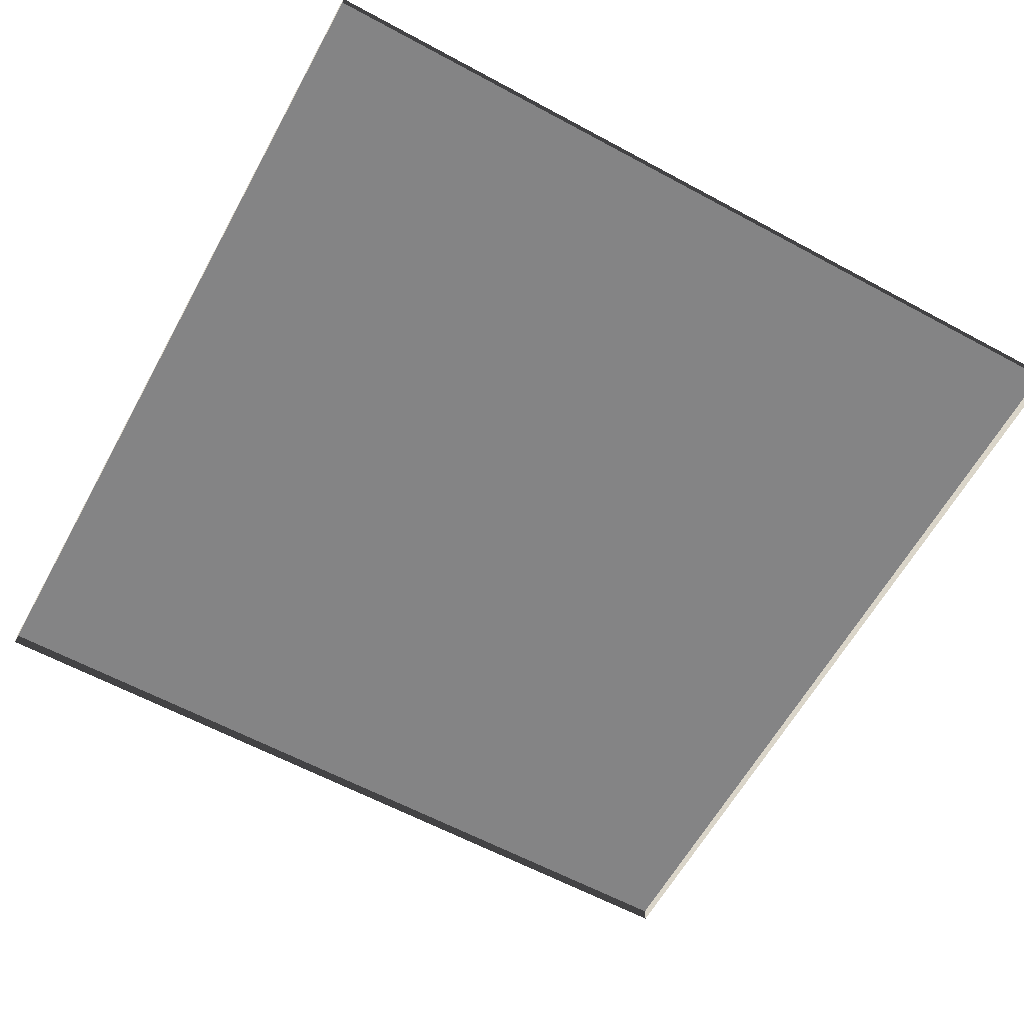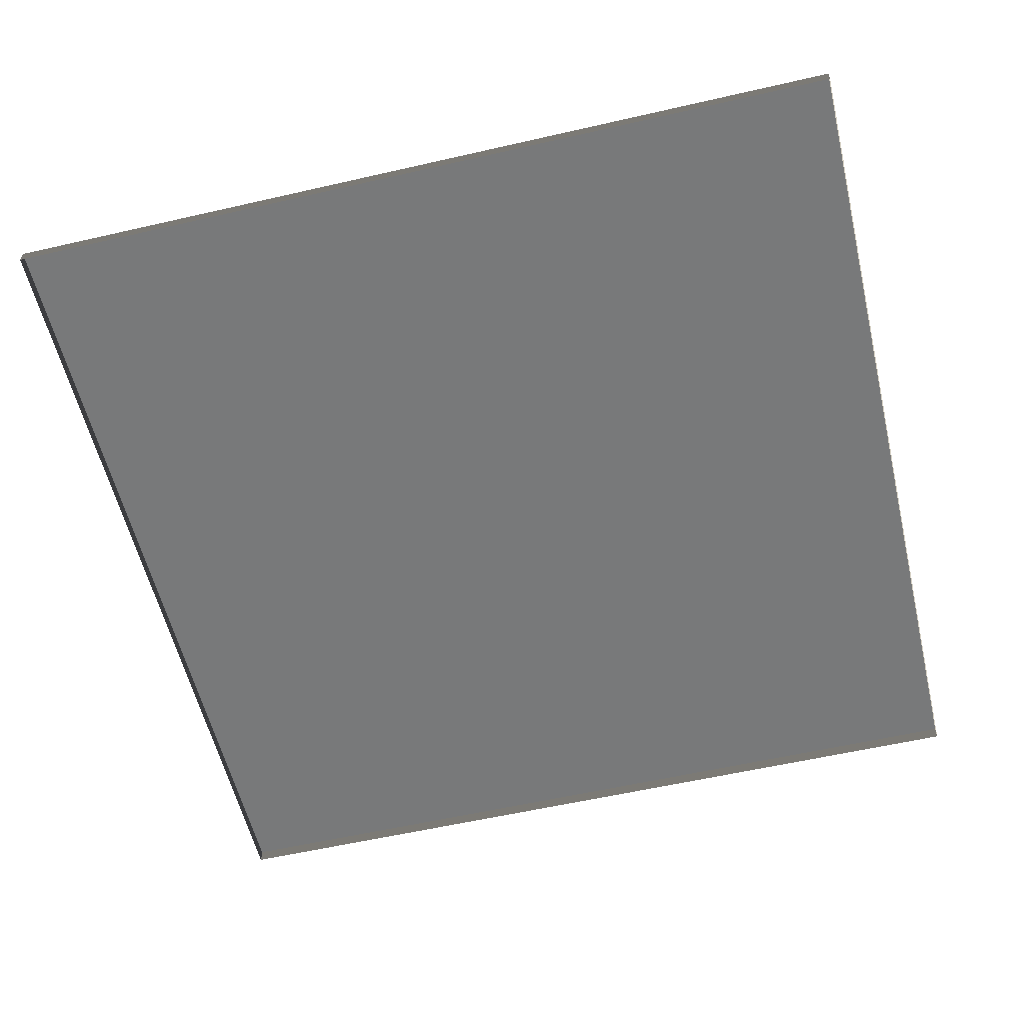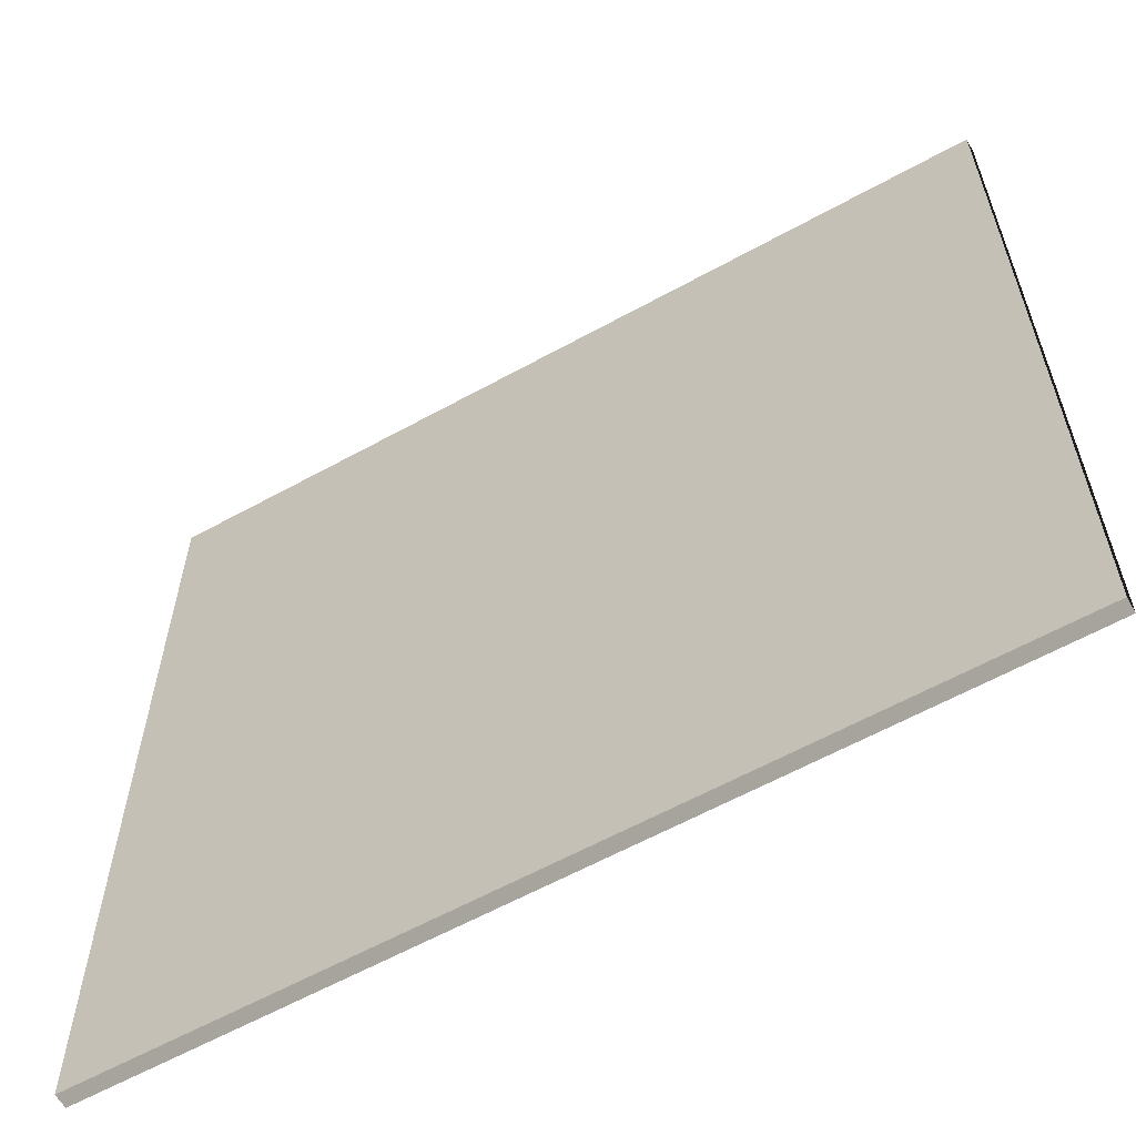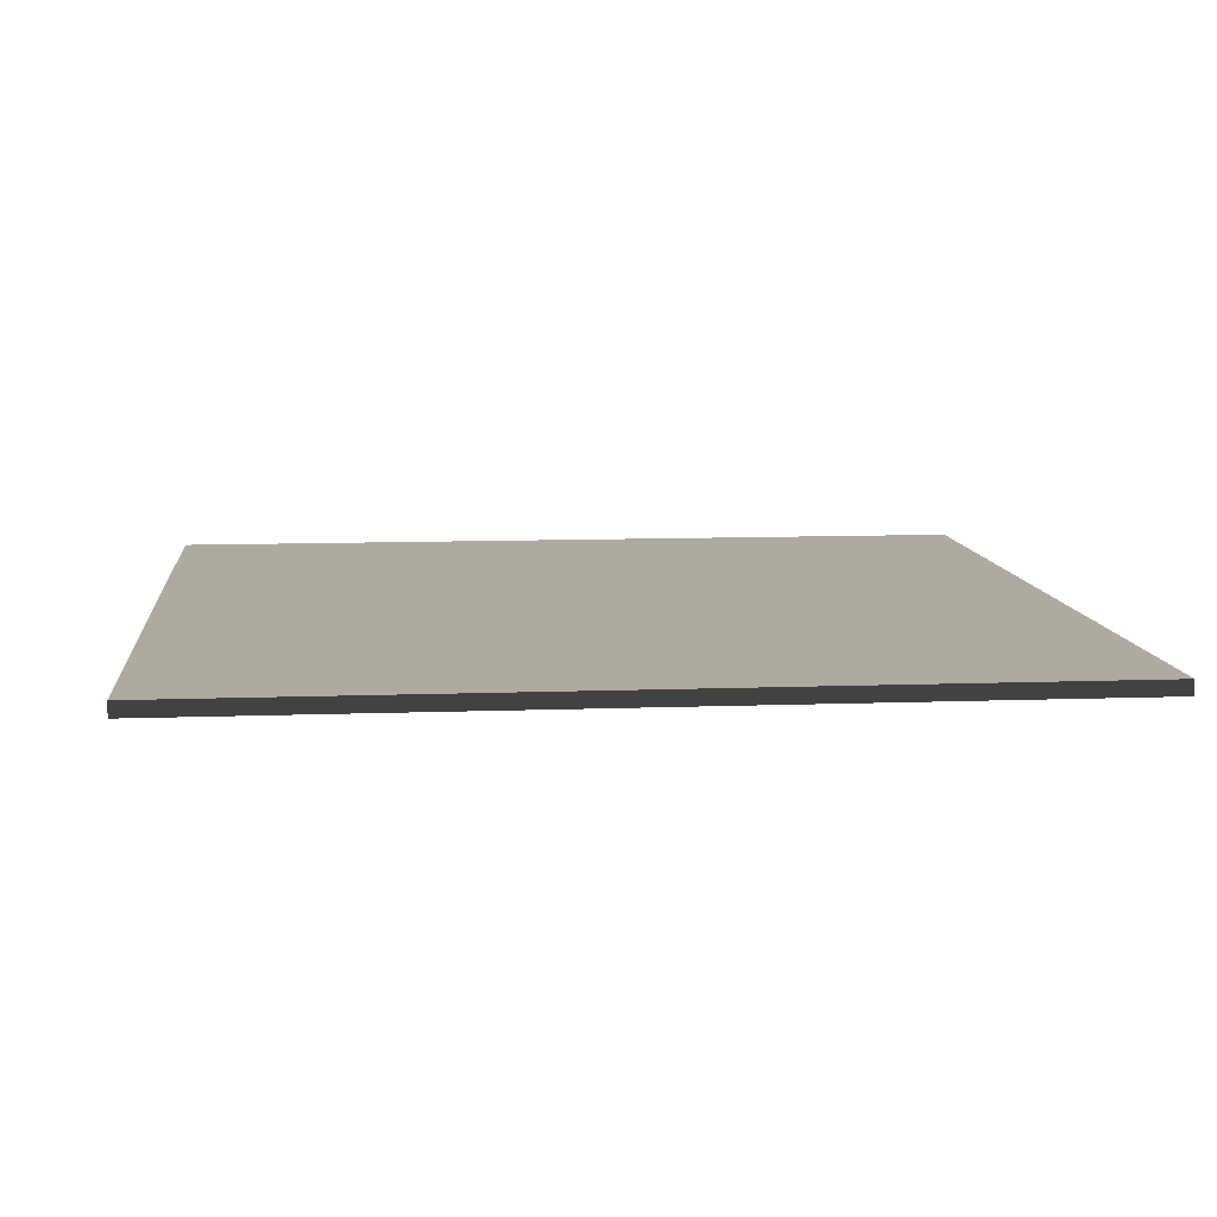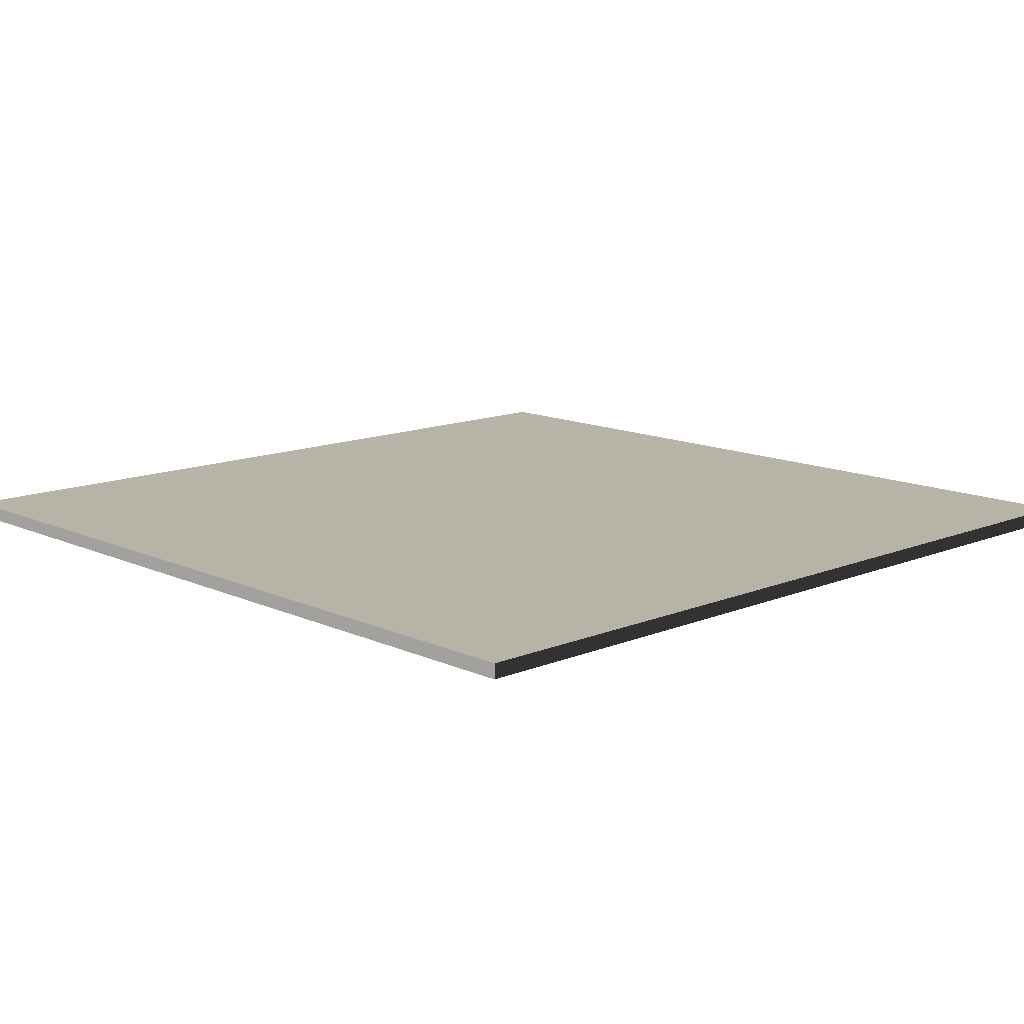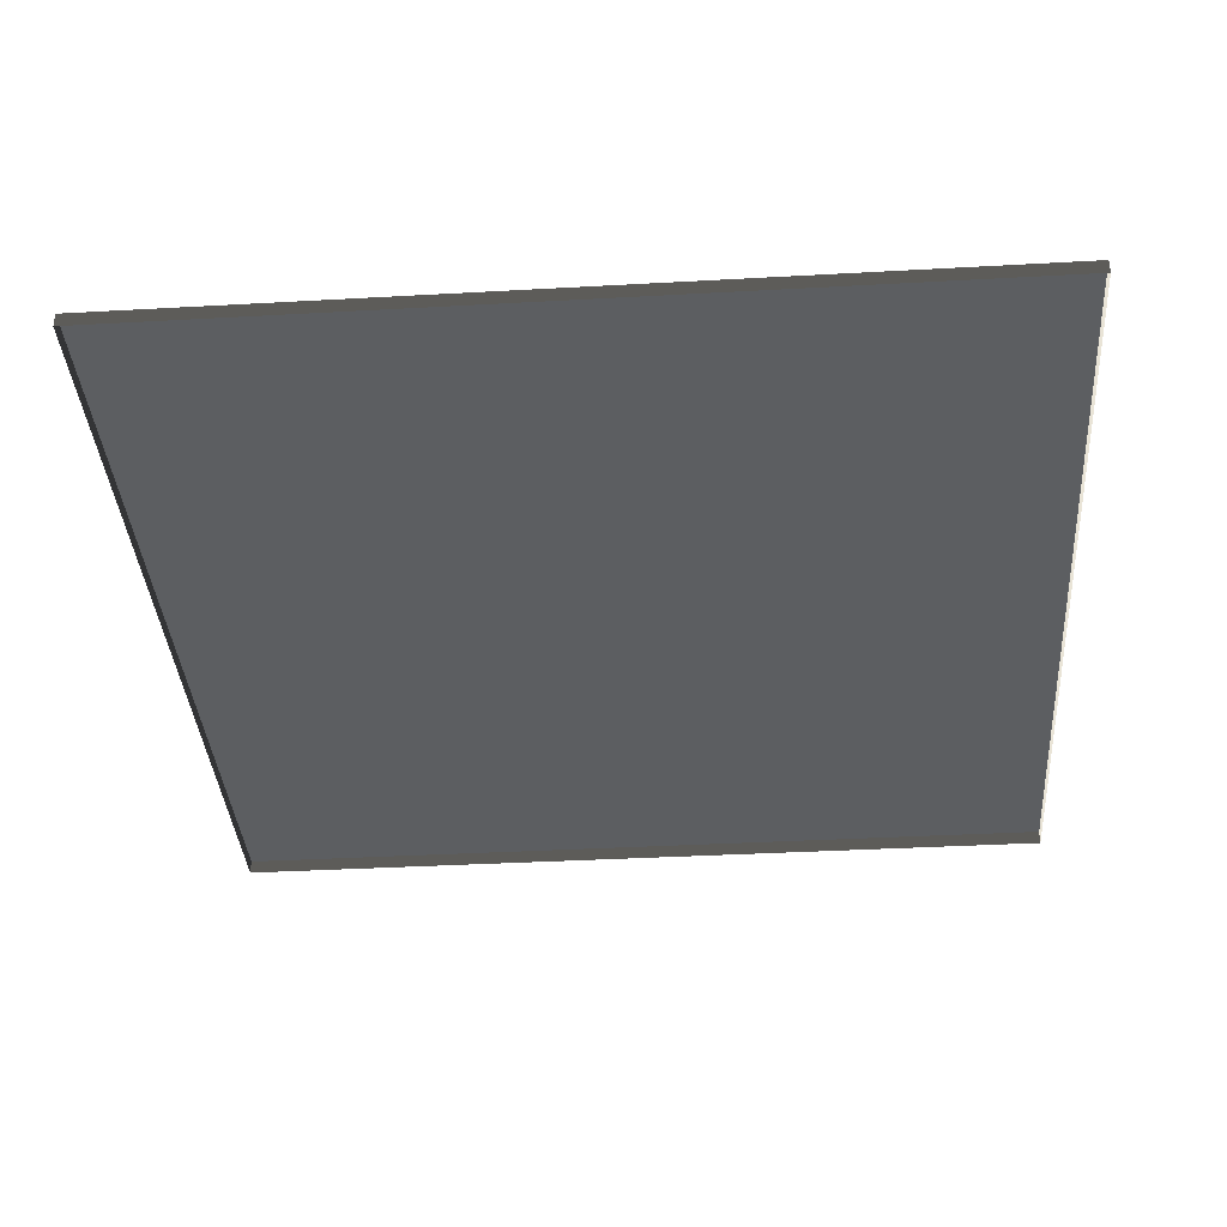
<metadata>
{"format":"obj","ext":"obj","renderer":"f3d","projection":"perspective","resolution":1024,"background":"white","views":[{"elev":-61.5,"azim":61.2,"up":"+Y"},{"elev":-57.7,"azim":-76.6,"up":"+Y"},{"elev":-60.9,"azim":-150.6,"up":"+Z"},{"elev":9.5,"azim":174.3,"up":"+Y"},{"elev":12.9,"azim":-133.6,"up":"+Y"},{"elev":-37.3,"azim":-175.9,"up":"+Y"}]}
</metadata>
<code>
v 3 -4.962e-06 5.541e-06
v 1.219e-05 0.04999 5.778e-06
v 1.219e-05 -4.962e-06 5.78e-06
v 3 0.04999 5.539e-06
v 3 -5.713e-06 3
v 1.396e-05 0.04999 3
v 3 0.04999 3
v 1.396e-05 -5.272e-06 3
v 1.396e-05 -5.272e-06 3
v 1.219e-05 0.04999 5.778e-06
v 1.396e-05 0.04999 3
v 1.219e-05 -4.962e-06 5.78e-06
v 3 0.04999 3
v 3 -4.962e-06 5.541e-06
v 3 -5.713e-06 3
v 3 0.04999 5.539e-06
v 1.396e-05 0.04999 3
v 3 0.04999 5.539e-06
v 3 0.04999 3
v 1.219e-05 0.04999 5.778e-06
g floor_3x3m_32_8885_386
f 1 3 2
f 2 4 1
f 5 7 6
f 6 8 5
f 9 11 10
f 10 12 9
f 13 15 14
f 14 16 13
f 17 19 18
f 18 20 17

</code>
